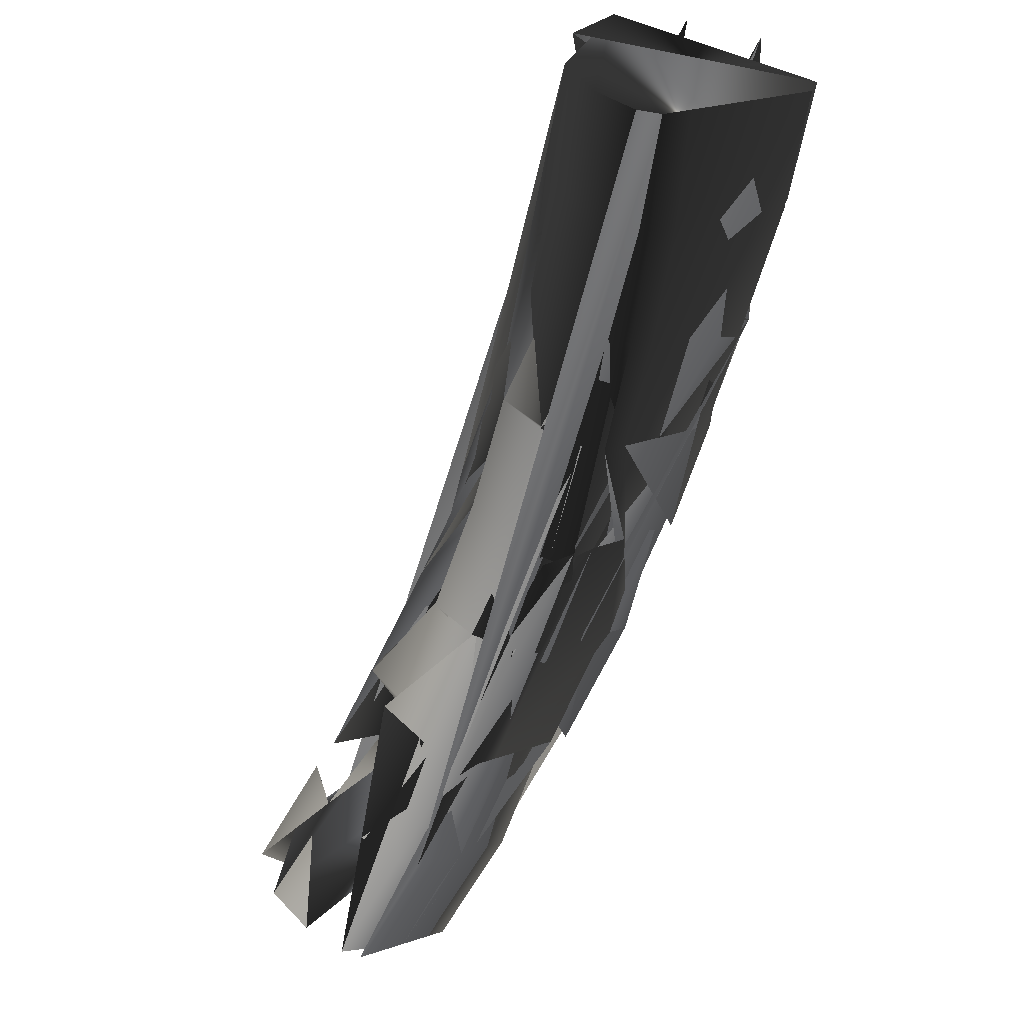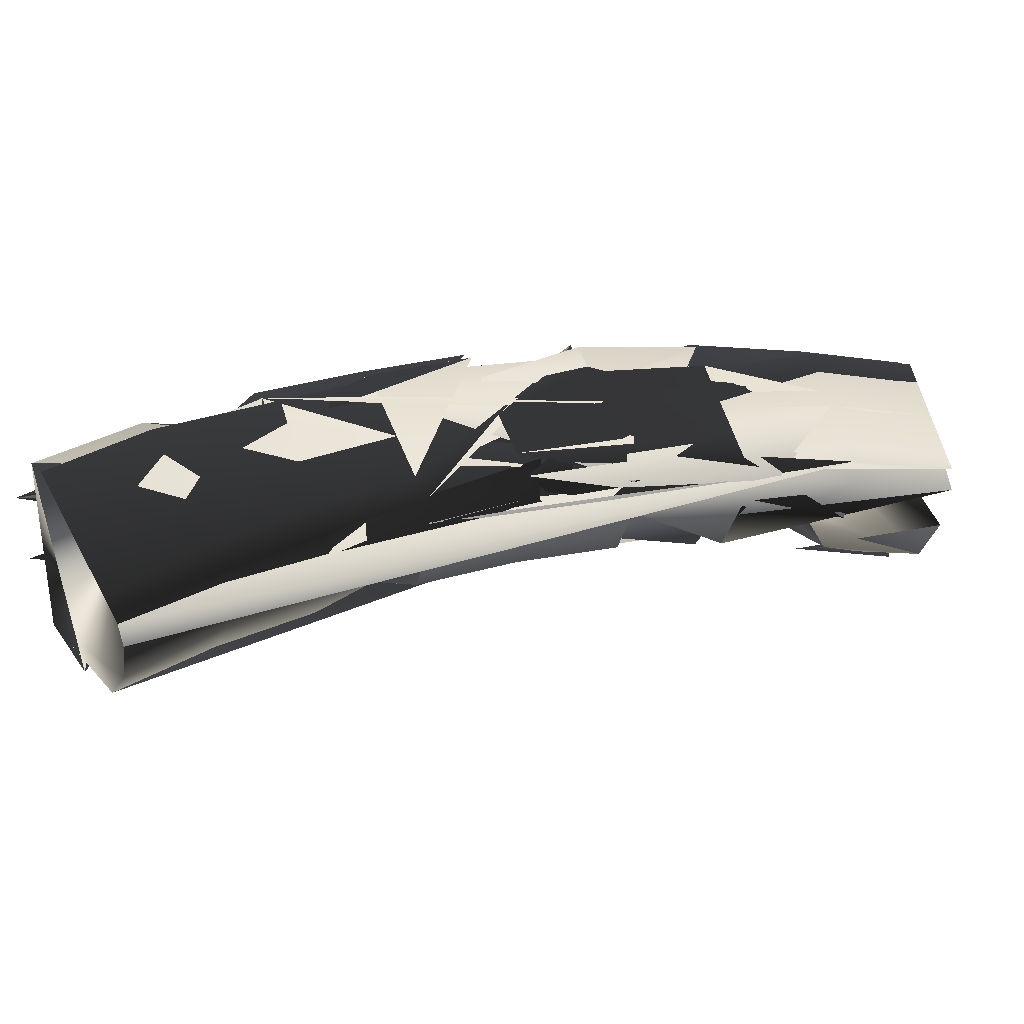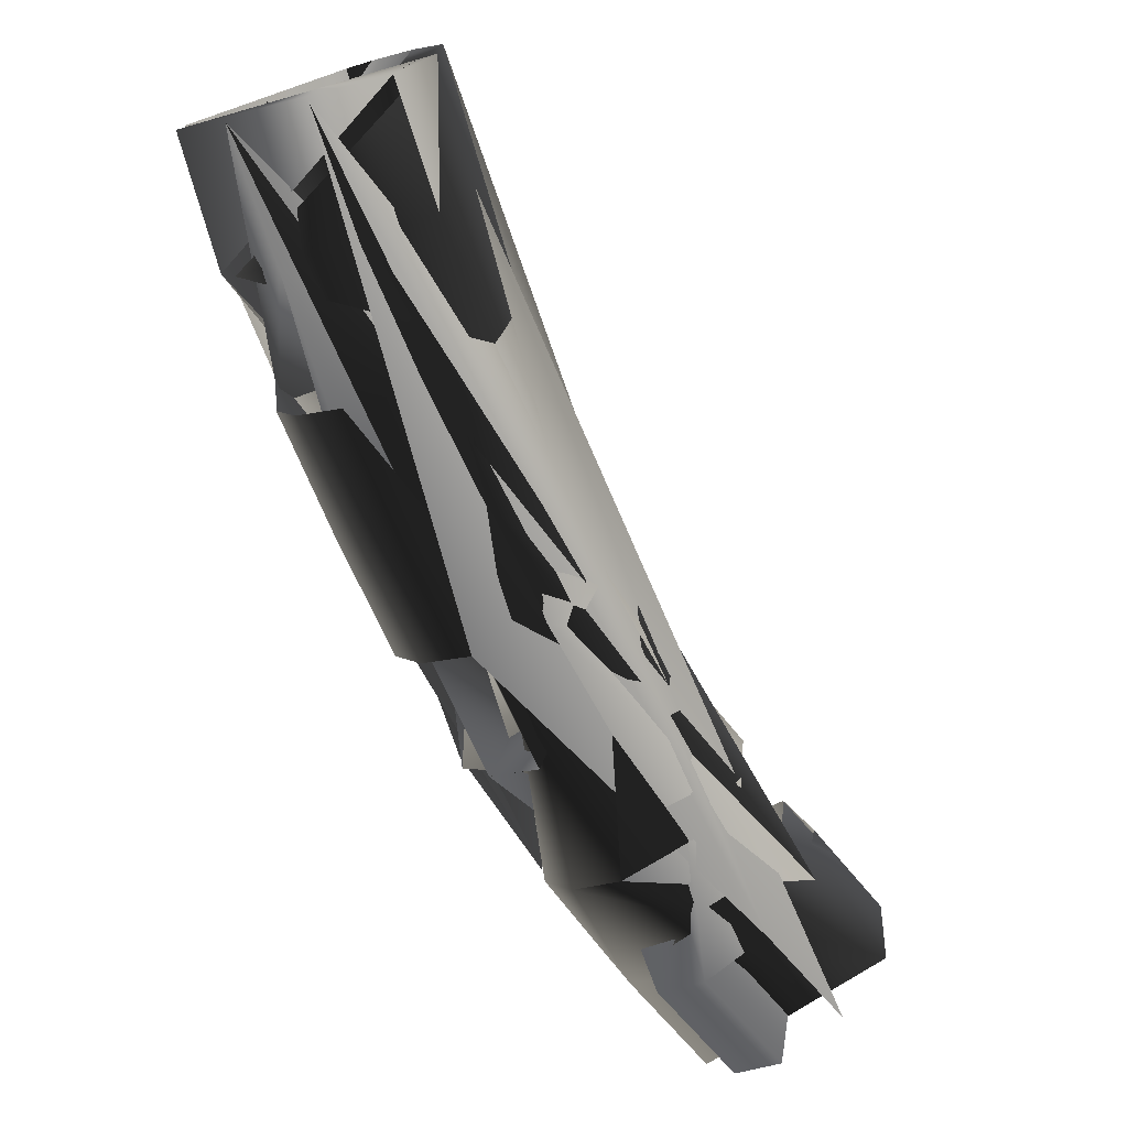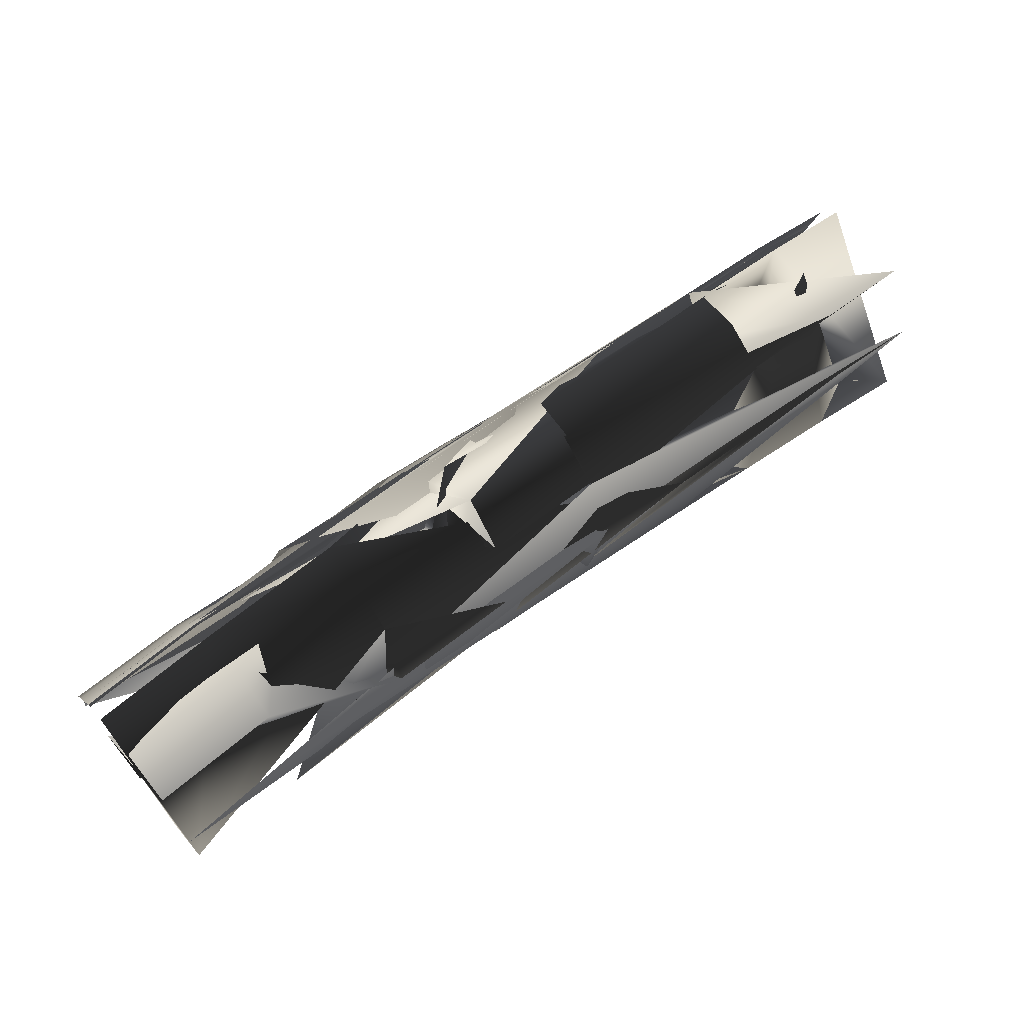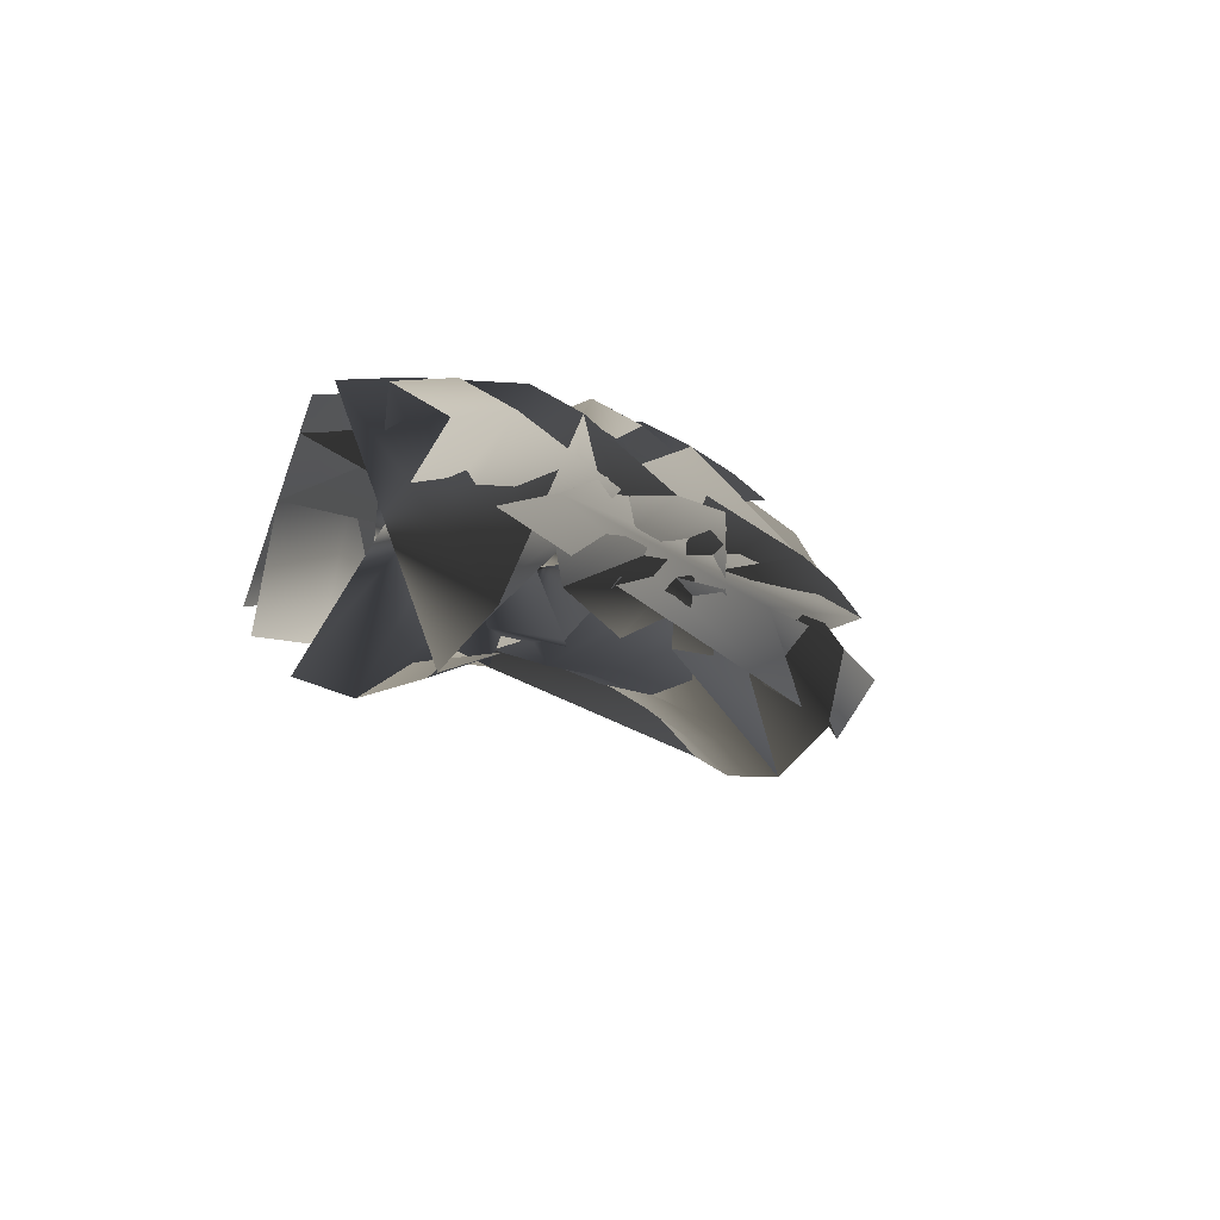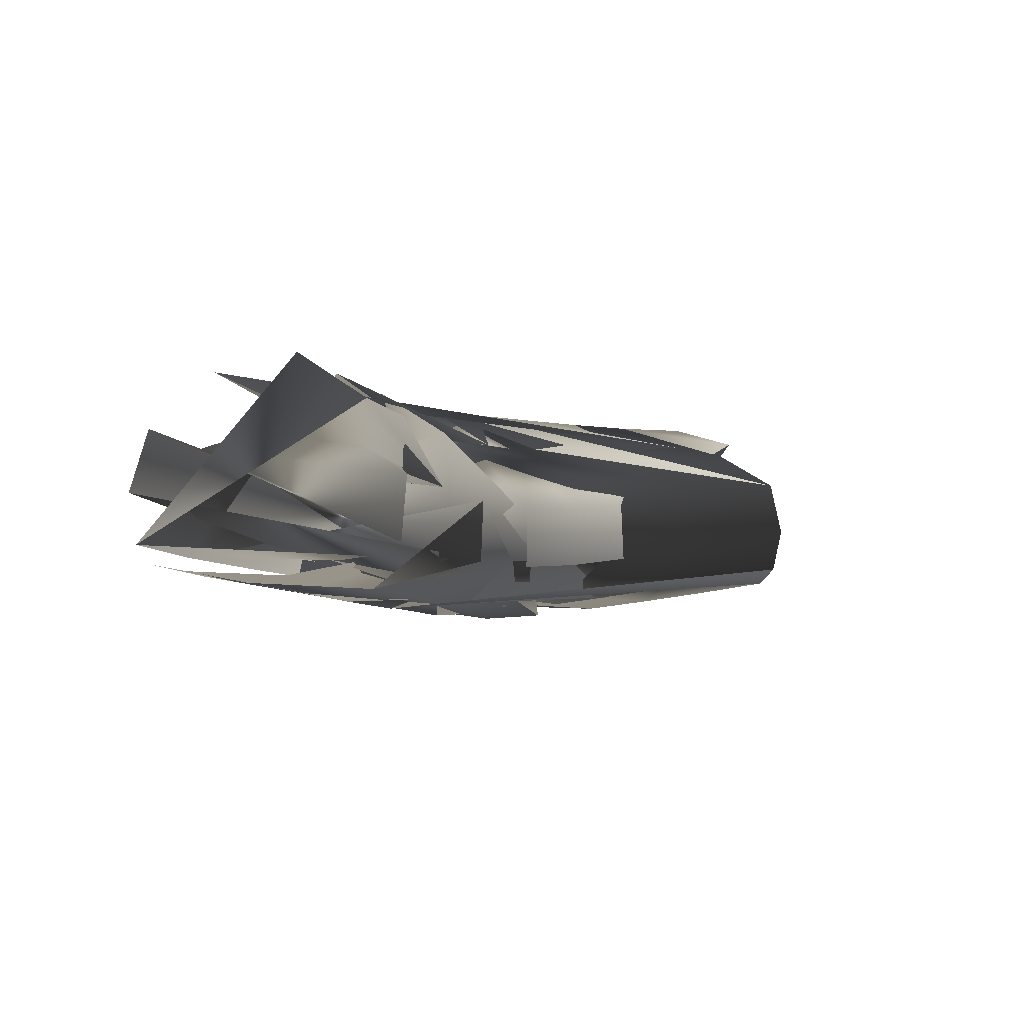
<metadata>
{"format":"obj","ext":"obj","renderer":"f3d","projection":"perspective","resolution":1024,"background":"white","views":[{"elev":-18.1,"azim":40.9,"up":"+Z"},{"elev":-25.0,"azim":117.9,"up":"+Y"},{"elev":66.9,"azim":-148.0,"up":"+Z"},{"elev":75.4,"azim":-82.0,"up":"+Y"},{"elev":10.2,"azim":-112.1,"up":"+Y"},{"elev":-49.7,"azim":-77.9,"up":"+Z"}]}
</metadata>
<code>
v -430.4 314.8 -525
v 575.5 -103.9 415
v 268.1 92.16 137.1
v -45.54 233.6 -166.1
v -399.8 122.8 -585
v 526.5 -287.5 336.8
v 257 -95.36 57.32
v -36.34 45.52 -243.5
v -402.8 26.01 -595.5
v -460.9 390.1 -481.7
v -584 348.8 -356.7
v -520.9 -47.17 -480.5
v -658.2 100.4 -317.3
v -309.4 39.27 12.82
v -7.888 -80.22 321.1
v 289.2 -229.6 621.7
v 352.7 -409.8 435
v 98.13 -243.5 142.8
v 120.7 143 306.7
v 453.8 -29.09 596.1
v 253.9 167.7 187.8
v 578.5 -26.78 466.5
v 485.6 -375.4 318.3
v 232.8 -187.9 36.61
v -183.3 -115.1 -160.7
v -202.3 272.6 -1.132
v -68.45 307.8 -116.9
v -51.01 -48.74 -263.7
v -235.9 281.8 -345
v -605.5 332.4 -685.9
v 719.5 -226.8 545.2
v 422.9 1.656 278.5
v 117.2 169.9 -8.276
v -415.2 219.3 -554.9
v -438.9 368 -508.4
v 551.1 -195.3 376.1
v 589.1 -53.03 436.6
v 262.6 -1.158 97.38
v 271.2 144.1 159.2
v -40.96 140 -204.6
v -48.08 285.7 -144.7
v -215.7 91.75 -413.8
v -567.7 140.7 -742.8
v 651.8 -408.2 469.1
v 394.1 -184.3 199.3
v 117.4 -17.81 -88.38
v -390.9 66.91 -602.5
v 512.2 -341 314
v 253.7 -150 34.09
v -33.66 -9.261 -266.1
v -262.7 356.6 -298.8
v -391.4 318.2 -178.6
v -481.9 77.09 -152.2
v -224.4 -3.87 -429.2
v -349.7 -73.82 -320.4
v -516.6 392.3 -421.8
v -449.9 -25.38 -552.4
v -566.9 43.59 -751.8
v -638.7 407.2 -643.7
v -760 363 -517.6
v -681.7 -32.71 -635.1
v -604.2 0.7042 -387.4
v -824.5 111.3 -474.1
v -641.4 234 -314.4
v 357.3 -114.4 633.8
v 38.08 43.25 337.3
v -275.9 166.3 28.58
v -264.7 -62.03 -65.41
v -154.8 -15.29 169.1
v 24.78 -184.4 240.7
v 141.5 -149.2 473.2
v 297.7 -338.8 538.8
v 430.8 -328.9 762.8
v 423.9 -410.1 360
v 174.2 -231.9 73.79
v 198.2 175.9 246.9
v 530.5 -9.341 530
v 472 -516.7 574
v 228 -320.5 290.7
v -36.47 -173.3 -6.989
v -36.99 213.4 157.9
v 287.2 63.67 453.8
v 612.1 -139.9 731
v 97.95 244.6 42.1
v 416.7 78.02 329.7
v 731.3 -149 596.5
v 602.8 -493.4 452.3
v 362.1 -274.7 179.5
v 98.27 -111.3 -109.8
v -106.5 -97.33 -227.7
v -126.5 311.6 -59.31
v -241.5 334.5 -326
v -225.9 187.2 -379.3
v -586.7 237 -714.2
v -616 385.5 -670.1
v 685.8 -317.1 507.3
v 738.3 -176.6 566.2
v 408.6 -90.87 239.1
v 430.9 53.18 300.5
v 117.2 221.9 13.92
v 117.3 76.49 -48.14
v -209.8 36.37 -433.9
v -556.6 84.87 -759.4
v 632.1 -461 447
v 385.7 -238.4 176.2
v 117.4 -72.49 -111.7
v -319.7 359.6 -240.1
v -456.8 207.5 -142.8
v -432.3 -23.41 -226.3
v -275.8 -53.95 -389.7
v -694.3 408.2 -583.6
v -611.8 -9.047 -707.6
v -766.6 12.9 -542.6
v -812.8 246 -473.4
v 509.5 -218 772.2
v 197.9 -29.45 487.6
v -115.4 110 186.4
v -115.1 -117.7 89.35
v 163 -255.8 391.5
v 426.9 -440.2 679.8
v 540 -523.2 496.4
v 301.9 -314.4 218.8
v 40.82 -158.1 -74.1
v 40.35 250 99.92
v 364.5 90.51 391
v 687.6 -126.8 661.9
f 125/0 85/0 21/0
f 125/0 21/0 76/0
f 125/0 76/0 82/0
f 76/0 19/0 82/0
f 124/0 76/0 84/0
f 76/0 21/0 84/0
f 124/0 84/0 20/0
f 124/0 20/0 75/0
f 124/0 75/0 81/0
f 75/0 18/0 81/0
f 124/0 81/0 19/0
f 124/0 19/0 76/0
f 123/0 75/0 83/0
f 75/0 20/0 83/0
f 123/0 83/0 26/0
f 123/0 26/0 90/0
f 123/0 90/0 80/0
f 90/0 25/0 80/0
f 123/0 80/0 18/0
f 123/0 18/0 75/0
f 122/0 89/0 88/0
f 89/0 27/0 88/0
f 122/0 88/0 23/0
f 122/0 23/0 74/0
f 122/0 74/0 79/0
f 74/0 17/0 79/0
f 122/0 79/0 89/0
f 79/0 24/0 89/0
f 121/0 74/0 87/0
f 74/0 23/0 87/0
f 121/0 87/0 22/0
f 121/0 22/0 73/0
f 121/0 73/0 78/0
f 73/0 16/0 78/0
f 121/0 78/0 17/0
f 121/0 17/0 74/0
f 120/0 73/0 86/0
f 73/0 22/0 86/0
f 120/0 77/0 16/0
f 120/0 16/0 73/0
f 119/0 71/0 77/0
f 71/0 16/0 77/0
f 119/0 72/0 15/0
f 119/0 15/0 71/0
f 118/0 69/0 78/0
f 69/0 17/0 78/0
f 118/0 78/0 16/0
f 118/0 16/0 71/0
f 118/0 71/0 70/0
f 71/0 15/0 70/0
f 118/0 70/0 14/0
f 118/0 14/0 69/0
f 117/0 67/0 24/0
f 117/0 24/0 79/0
f 117/0 79/0 17/0
f 117/0 17/0 69/0
f 117/0 69/0 68/0
f 69/0 14/0 68/0
f 117/0 68/0 13/0
f 117/0 13/0 67/0
f 116/0 65/0 80/0
f 65/0 18/0 80/0
f 116/0 80/0 25/0
f 116/0 25/0 66/0
f 116/0 66/0 68/0
f 66/0 13/0 68/0
f 116/0 68/0 14/0
f 116/0 14/0 65/0
f 115/0 64/0 81/0
f 64/0 19/0 81/0
f 115/0 81/0 18/0
f 115/0 18/0 65/0
f 115/0 65/0 70/0
f 65/0 14/0 70/0
f 115/0 70/0 15/0
f 115/0 15/0 64/0
f 114/0 82/0 19/0
f 114/0 19/0 64/0
f 114/0 64/0 72/0
f 64/0 15/0 72/0
f 113/0 63/0 59/0
f 63/0 10/0 59/0
f 113/0 62/0 12/0
f 113/0 12/0 63/0
f 112/0 60/0 11/0
f 112/0 11/0 61/0
f 112/0 61/0 62/0
f 61/0 12/0 62/0
f 111/0 57/0 8/0
f 111/0 8/0 56/0
f 111/0 56/0 60/0
f 56/0 11/0 60/0
f 110/0 55/0 58/0
f 55/0 9/0 58/0
f 110/0 59/0 10/0
f 110/0 10/0 55/0
f 109/0 53/0 89/0
f 53/0 27/0 89/0
f 109/0 89/0 24/0
f 109/0 24/0 54/0
f 109/0 54/0 56/0
f 54/0 11/0 56/0
f 109/0 56/0 8/0
f 109/0 8/0 53/0
f 108/0 54/0 67/0
f 54/0 24/0 67/0
f 108/0 67/0 52/0
f 67/0 13/0 52/0
f 108/0 52/0 12/0
f 108/0 12/0 61/0
f 108/0 61/0 11/0
f 108/0 11/0 54/0
f 107/0 66/0 51/0
f 66/0 25/0 51/0
f 107/0 51/0 10/0
f 107/0 10/0 63/0
f 107/0 63/0 52/0
f 63/0 12/0 52/0
f 107/0 52/0 13/0
f 107/0 13/0 66/0
f 106/0 90/0 50/0
f 90/0 26/0 50/0
f 106/0 50/0 9/0
f 106/0 9/0 55/0
f 106/0 55/0 51/0
f 55/0 10/0 51/0
f 106/0 51/0 25/0
f 106/0 25/0 90/0
f 105/0 88/0 27/0
f 105/0 27/0 49/0
f 105/0 49/0 45/0
f 49/0 7/0 45/0
f 105/0 45/0 6/0
f 105/0 6/0 48/0
f 105/0 48/0 88/0
f 48/0 23/0 88/0
f 104/0 44/0 5/0
f 104/0 5/0 47/0
f 104/0 47/0 87/0
f 47/0 22/0 87/0
f 104/0 87/0 23/0
f 104/0 23/0 48/0
f 104/0 48/0 44/0
f 48/0 6/0 44/0
f 103/0 86/0 22/0
f 103/0 22/0 47/0
f 103/0 47/0 43/0
f 47/0 5/0 43/0
f 102/0 42/0 46/0
f 42/0 4/0 46/0
f 102/0 46/0 57/0
f 46/0 8/0 57/0
f 101/0 53/0 46/0
f 53/0 8/0 46/0
f 101/0 46/0 4/0
f 101/0 4/0 41/0
f 101/0 41/0 49/0
f 41/0 7/0 49/0
f 101/0 49/0 27/0
f 101/0 27/0 53/0
f 100/0 45/0 7/0
f 100/0 7/0 39/0
f 100/0 39/0 32/0
f 39/0 3/0 32/0
f 100/0 32/0 2/0
f 100/0 2/0 37/0
f 100/0 37/0 45/0
f 37/0 6/0 45/0
f 99/0 32/0 3/0
f 99/0 3/0 40/0
f 99/0 40/0 83/0
f 40/0 26/0 83/0
f 99/0 83/0 20/0
f 99/0 20/0 38/0
f 99/0 38/0 32/0
f 38/0 2/0 32/0
f 98/0 84/0 21/0
f 98/0 21/0 36/0
f 98/0 36/0 31/0
f 36/0 1/0 31/0
f 98/0 31/0 2/0
f 98/0 2/0 38/0
f 98/0 38/0 84/0
f 38/0 20/0 84/0
f 97/0 31/0 1/0
f 97/0 1/0 35/0
f 97/0 35/0 44/0
f 35/0 5/0 44/0
f 97/0 44/0 6/0
f 97/0 6/0 37/0
f 97/0 37/0 31/0
f 37/0 2/0 31/0
f 96/0 30/0 1/0
f 96/0 1/0 36/0
f 96/0 36/0 85/0
f 36/0 21/0 85/0
f 95/0 43/0 5/0
f 95/0 5/0 35/0
f 95/0 35/0 30/0
f 35/0 1/0 30/0
f 94/0 58/0 9/0
f 94/0 9/0 34/0
f 0/0 29/0 94/0
f 0/0 94/0 34/0
f 0/0 33/0 29/0
f 33/0 93/0 29/0
f 93/0 33/0 4/0
f 93/0 4/0 42/0
f 92/0 41/0 33/0
f 41/0 4/0 33/0
f 0/0 28/0 92/0
f 0/0 92/0 33/0
f 92/0 28/0 39/0
f 28/0 3/0 39/0
f 92/0 39/0 7/0
f 92/0 7/0 41/0
f 0/0 34/0 28/0
f 34/0 91/0 28/0
f 91/0 34/0 50/0
f 34/0 9/0 50/0
f 91/0 50/0 26/0
f 91/0 26/0 40/0
f 91/0 40/0 3/0
f 91/0 3/0 28/0

</code>
